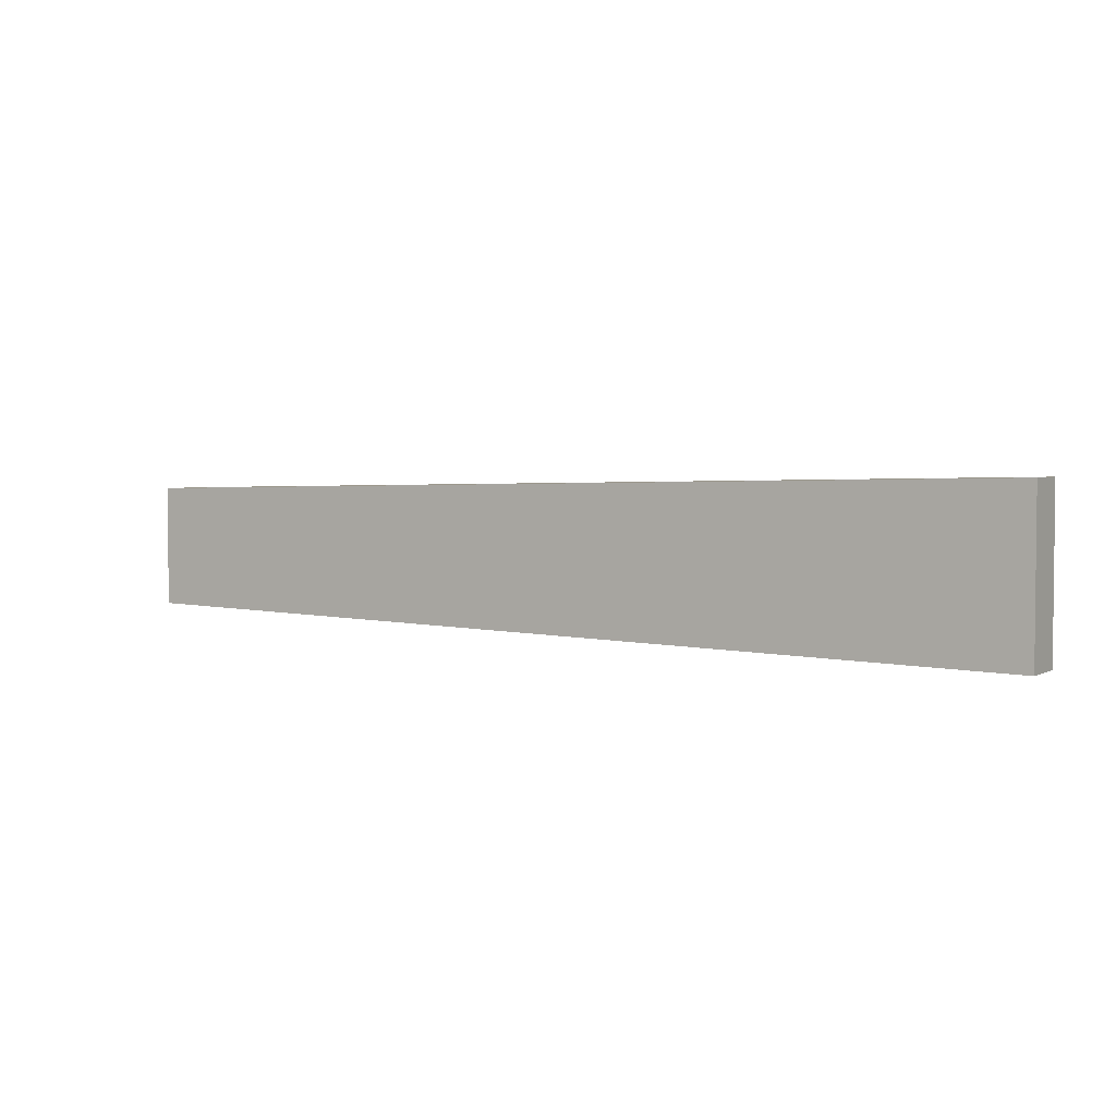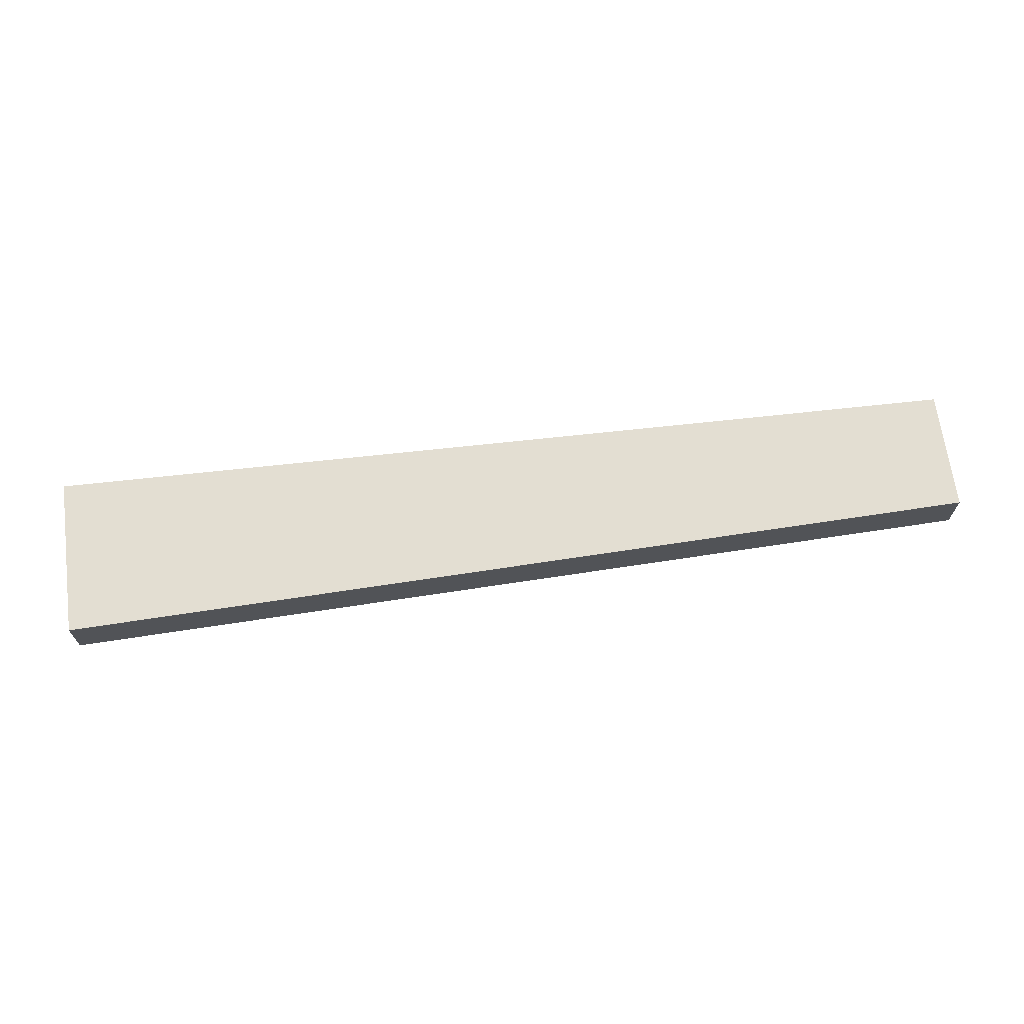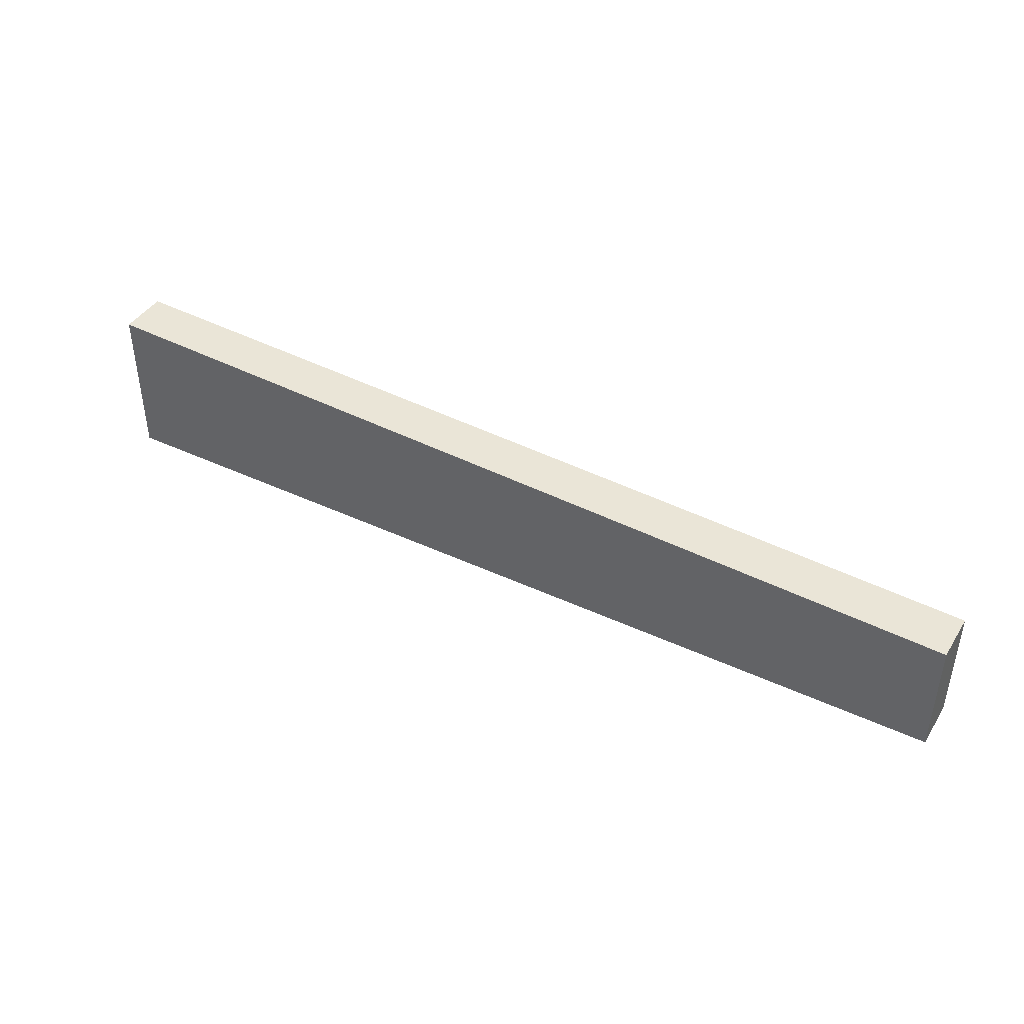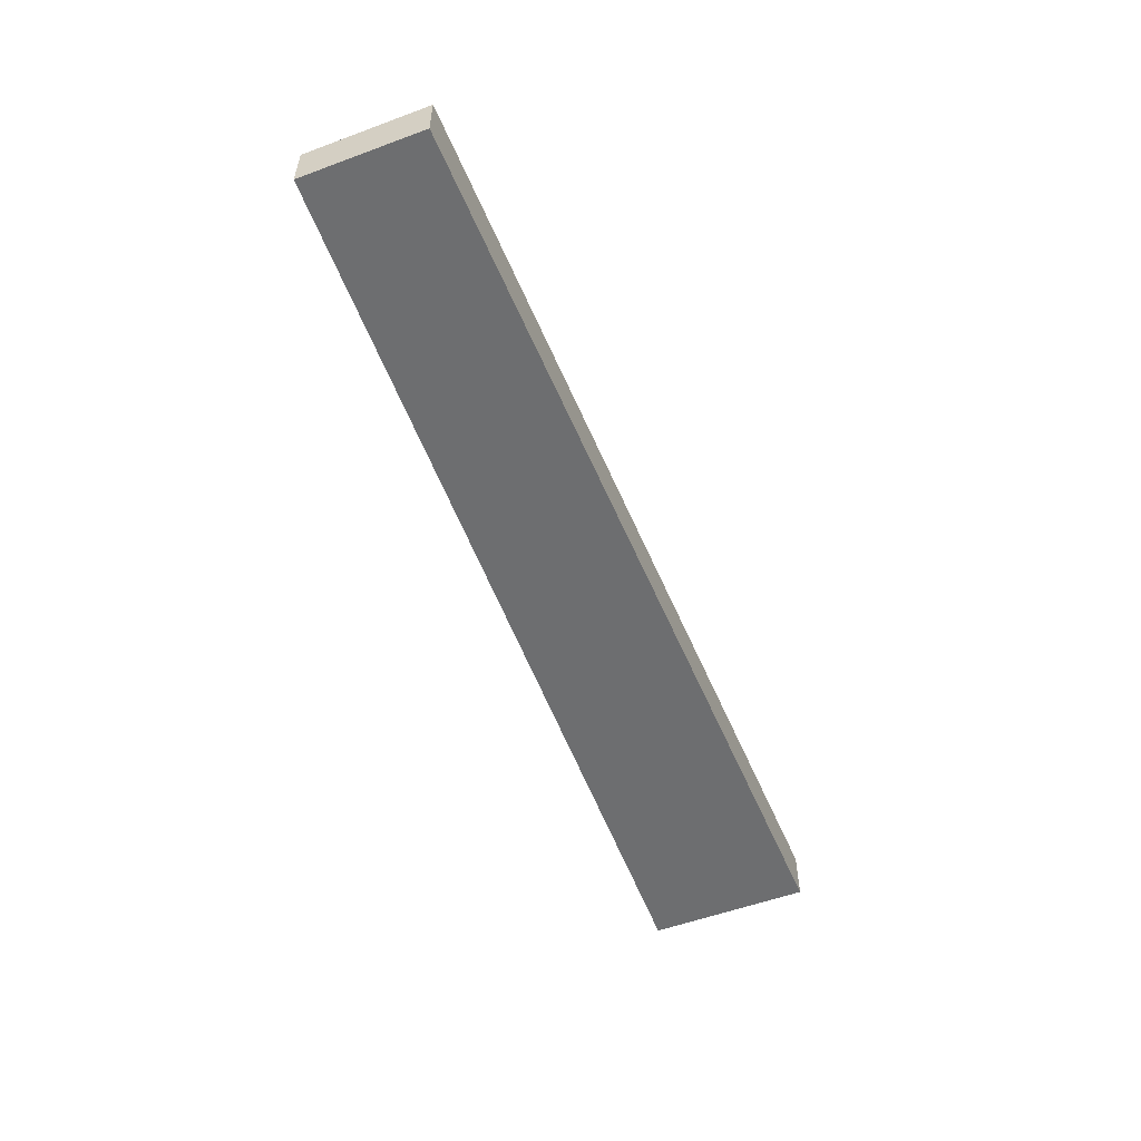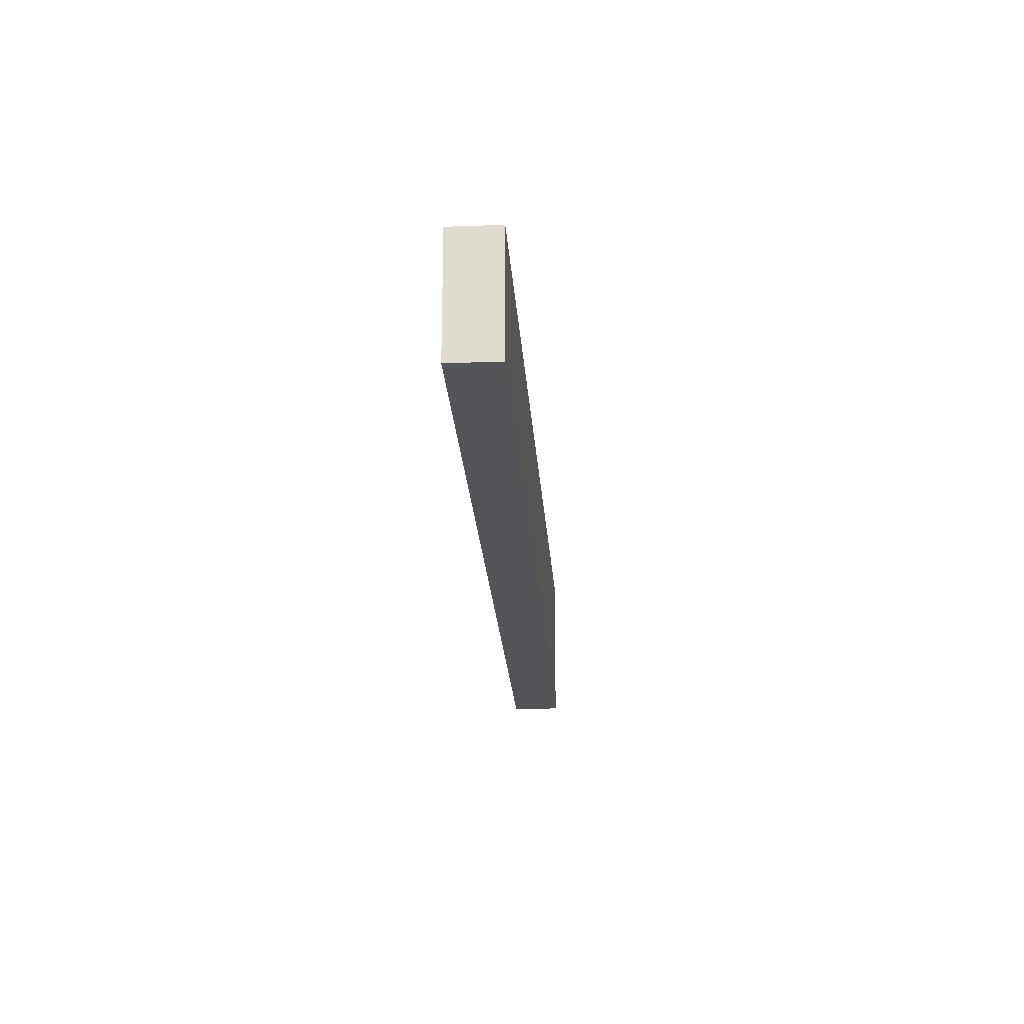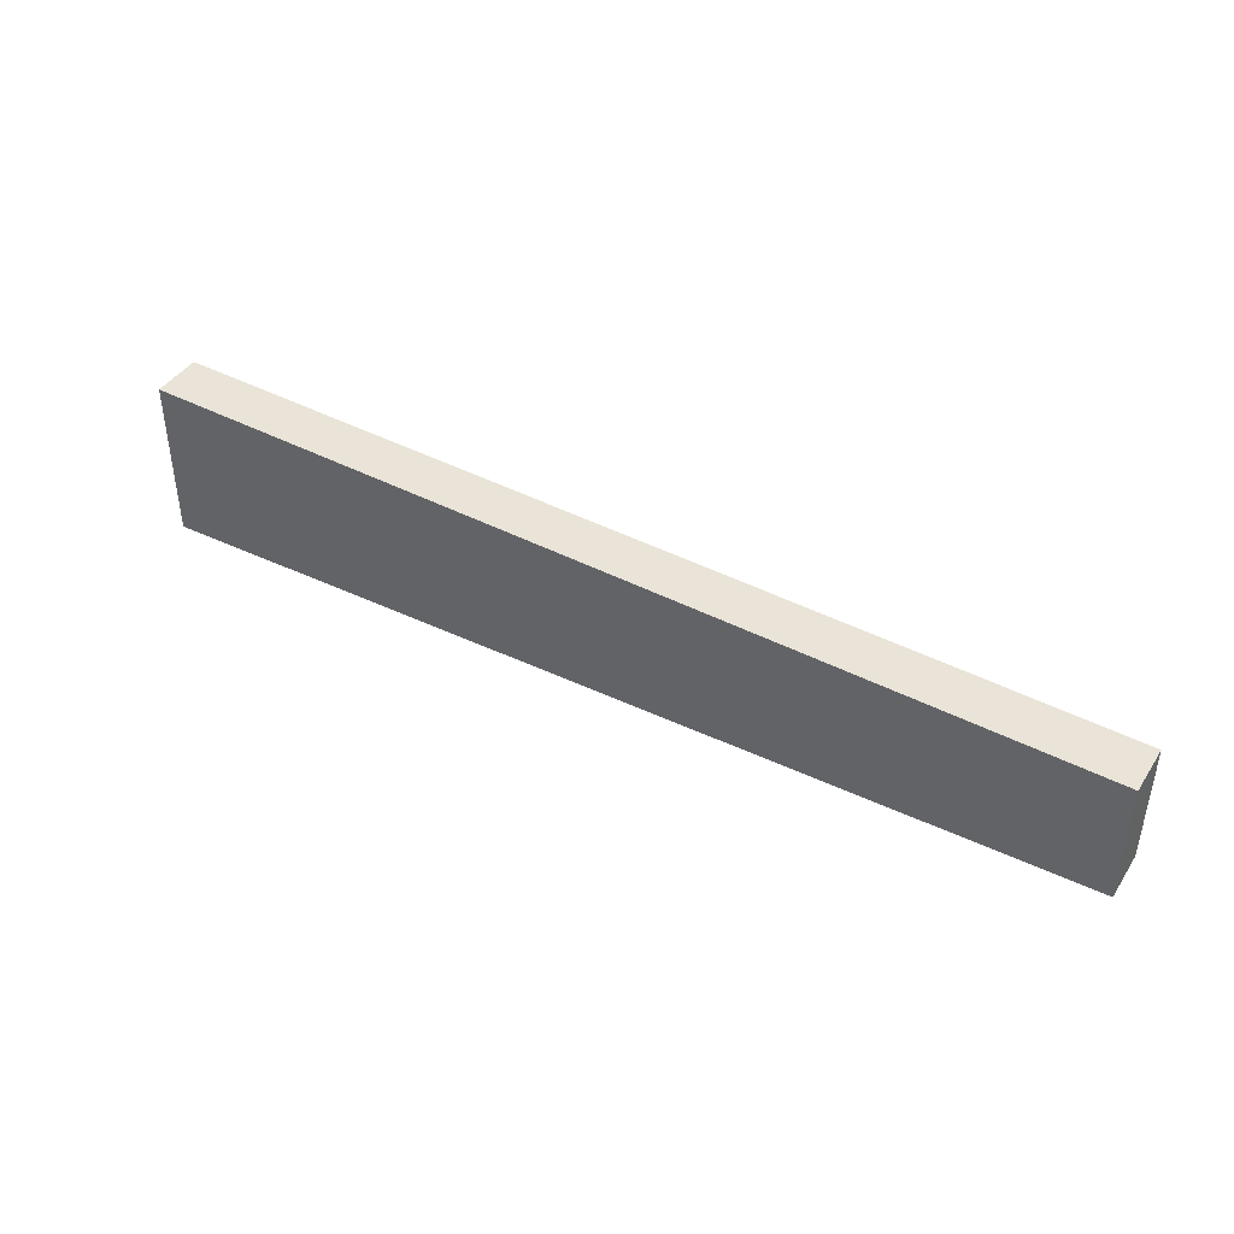
<metadata>
{"format":"obj","ext":"obj","renderer":"f3d","projection":"perspective","resolution":1024,"background":"white","views":[{"elev":3.4,"azim":31.1,"up":"+Z"},{"elev":67.6,"azim":172.5,"up":"+Y"},{"elev":42.8,"azim":-149.9,"up":"+Z"},{"elev":-54.3,"azim":-68.6,"up":"+Y"},{"elev":-21.7,"azim":-86.3,"up":"+Z"},{"elev":42.3,"azim":-149.3,"up":"+Z"}]}
</metadata>
<code>
v 3.03 0 -0.2443
v 0.2 0 -0.1843
v 0.2 0.15 -0.1843
v 3.03 0.15 -0.2443
v 3.03 0 0.2443
v 3.03 0 -0.2443
v 3.03 0.15 -0.2443
v 3.03 0.15 0.2443
v 0.2 0 0.1843
v 3.03 0 0.2443
v 3.03 0.15 0.2443
v 0.2 0.15 0.1843
v 0.2 0 -0.1843
v 0.2 0 0.1843
v 0.2 0.15 0.1843
v 0.2 0.15 -0.1843
v 0.2 0.15 -0.1843
v 0.2 0.15 0.1843
v 3.03 0.15 0.2443
v 3.03 0.15 -0.2443
v 0.2 0 0.1843
v 0.2 0 -0.1843
v 3.03 0 -0.2443
v 3.03 0 0.2443
g 6b32d0be-e307-11ea-9167-54bf646e7e1f
f 1 2 4
f 4 2 3
g 6b3cbb0a-e307-11ea-8797-54bf646e7e1f
f 5 6 8
f 8 6 7
g 6b46f38c-e307-11ea-b901-54bf646e7e1f
f 9 10 12
f 12 10 11
g 6b51051a-e307-11ea-9d53-54bf646e7e1f
f 13 14 16
f 16 14 15
g 6b5ac86e-e307-11ea-9c70-54bf646e7e1f
f 18 19 17
f 17 19 20
g 6b652812-e307-11ea-85ab-54bf646e7e1f
f 21 22 24
f 24 22 23

</code>
